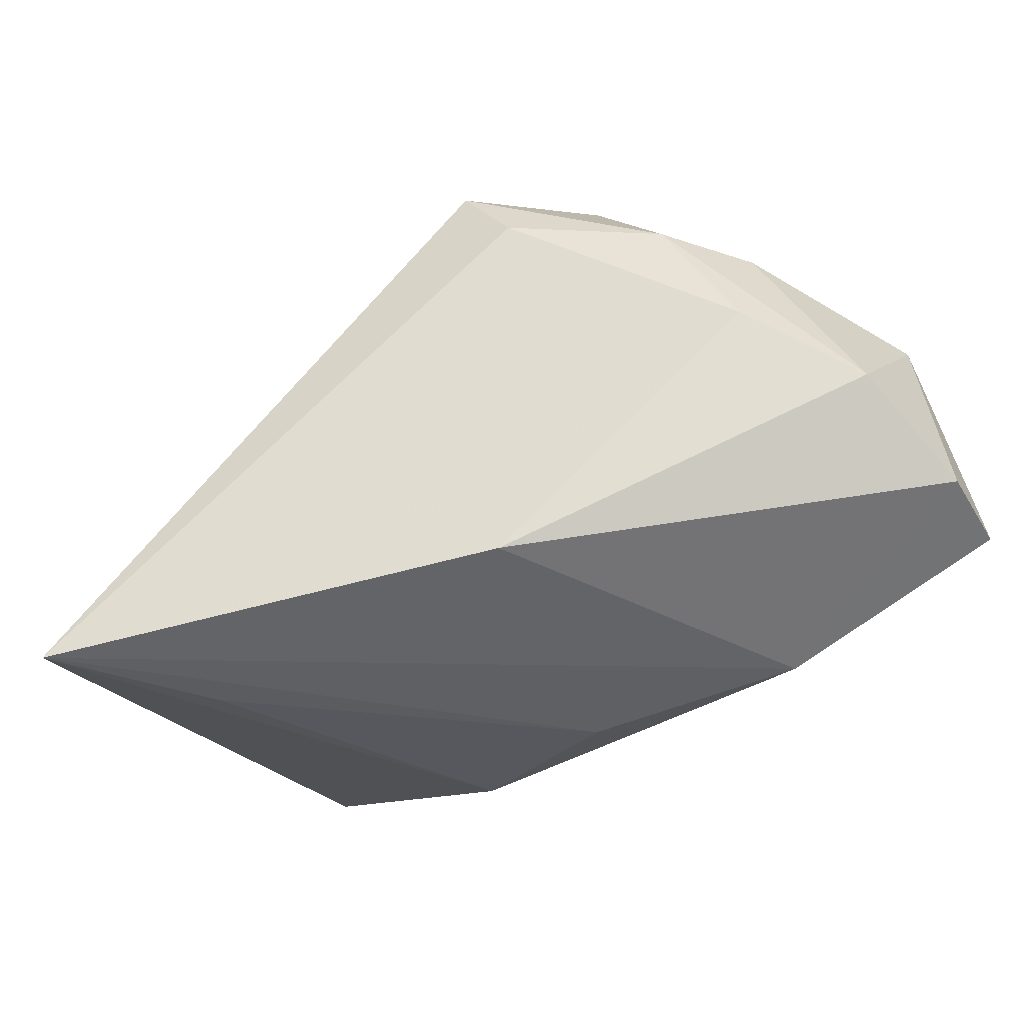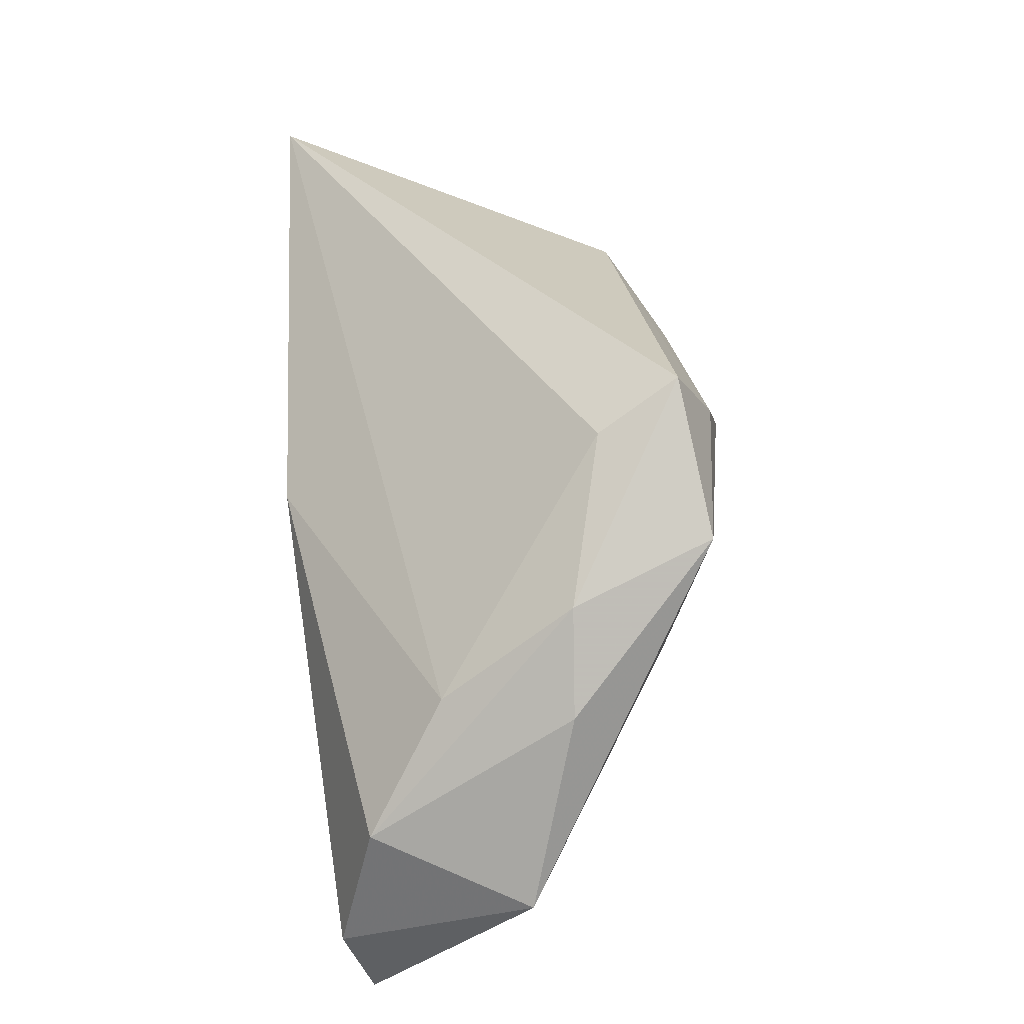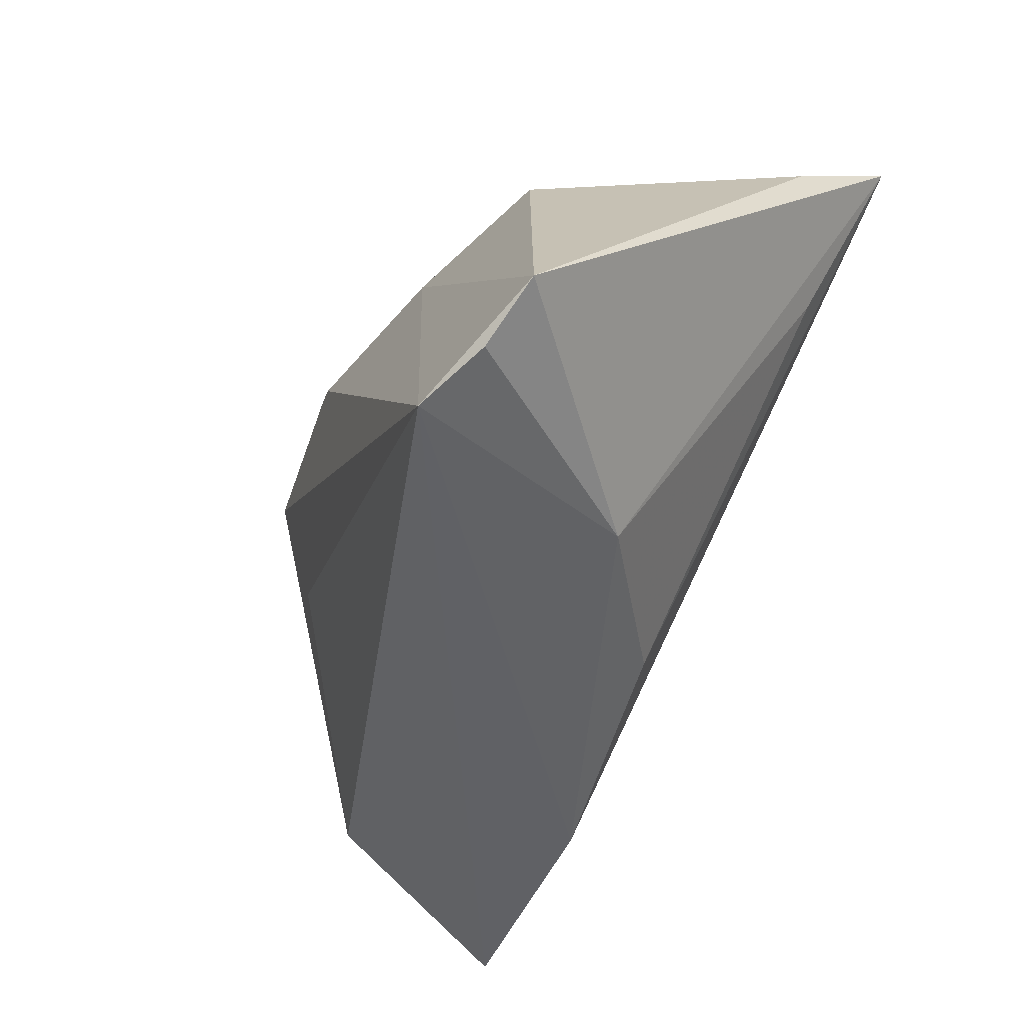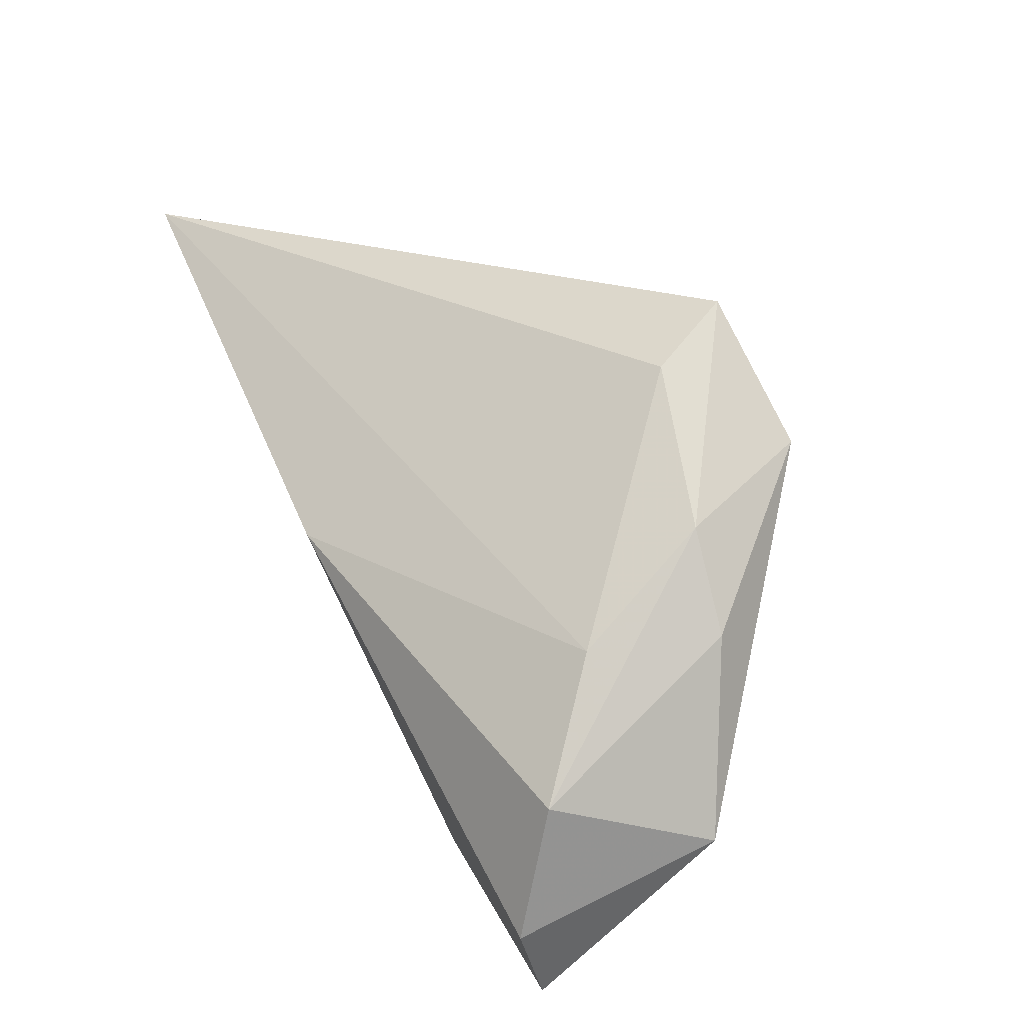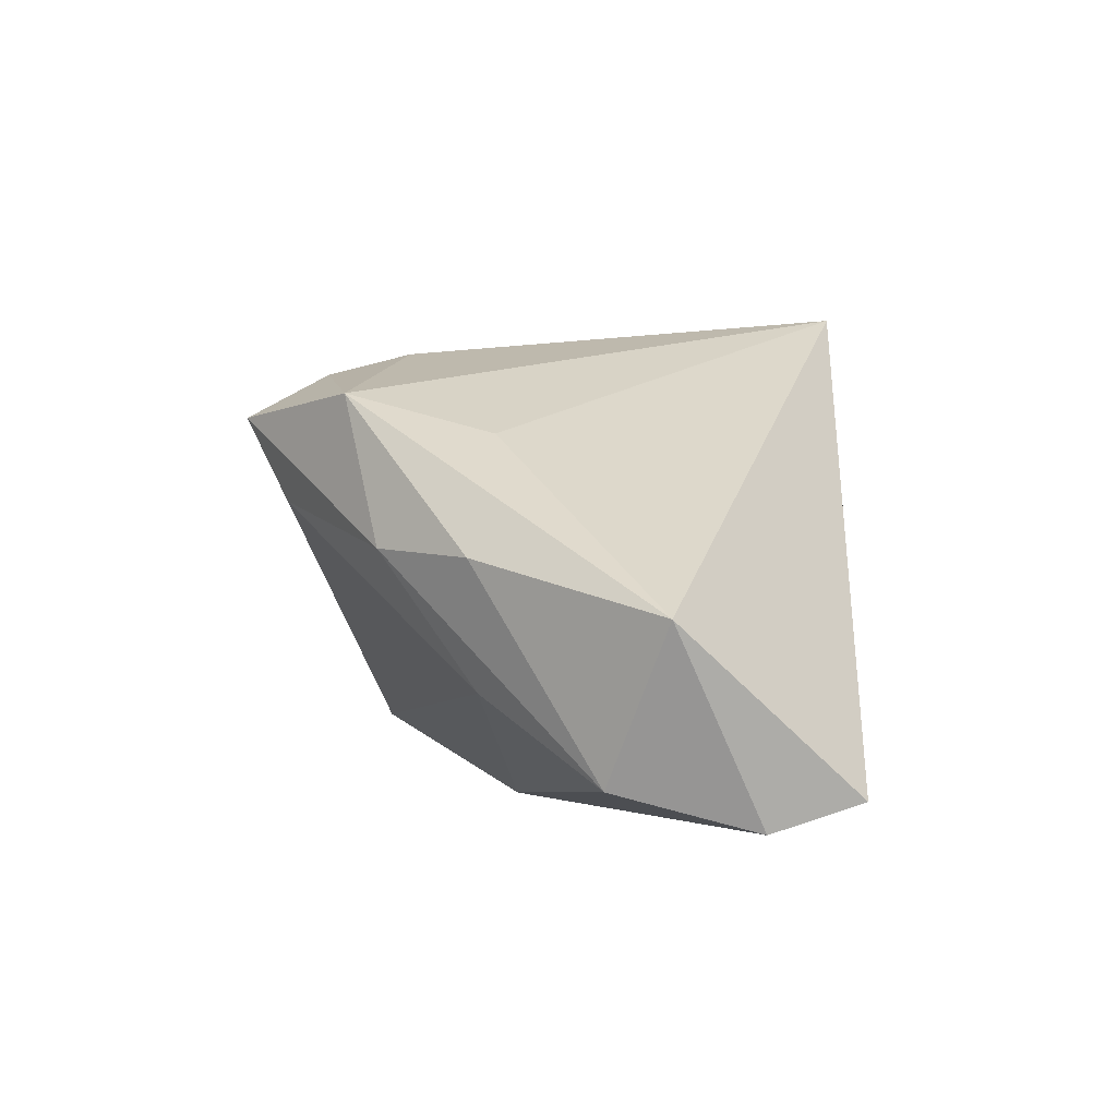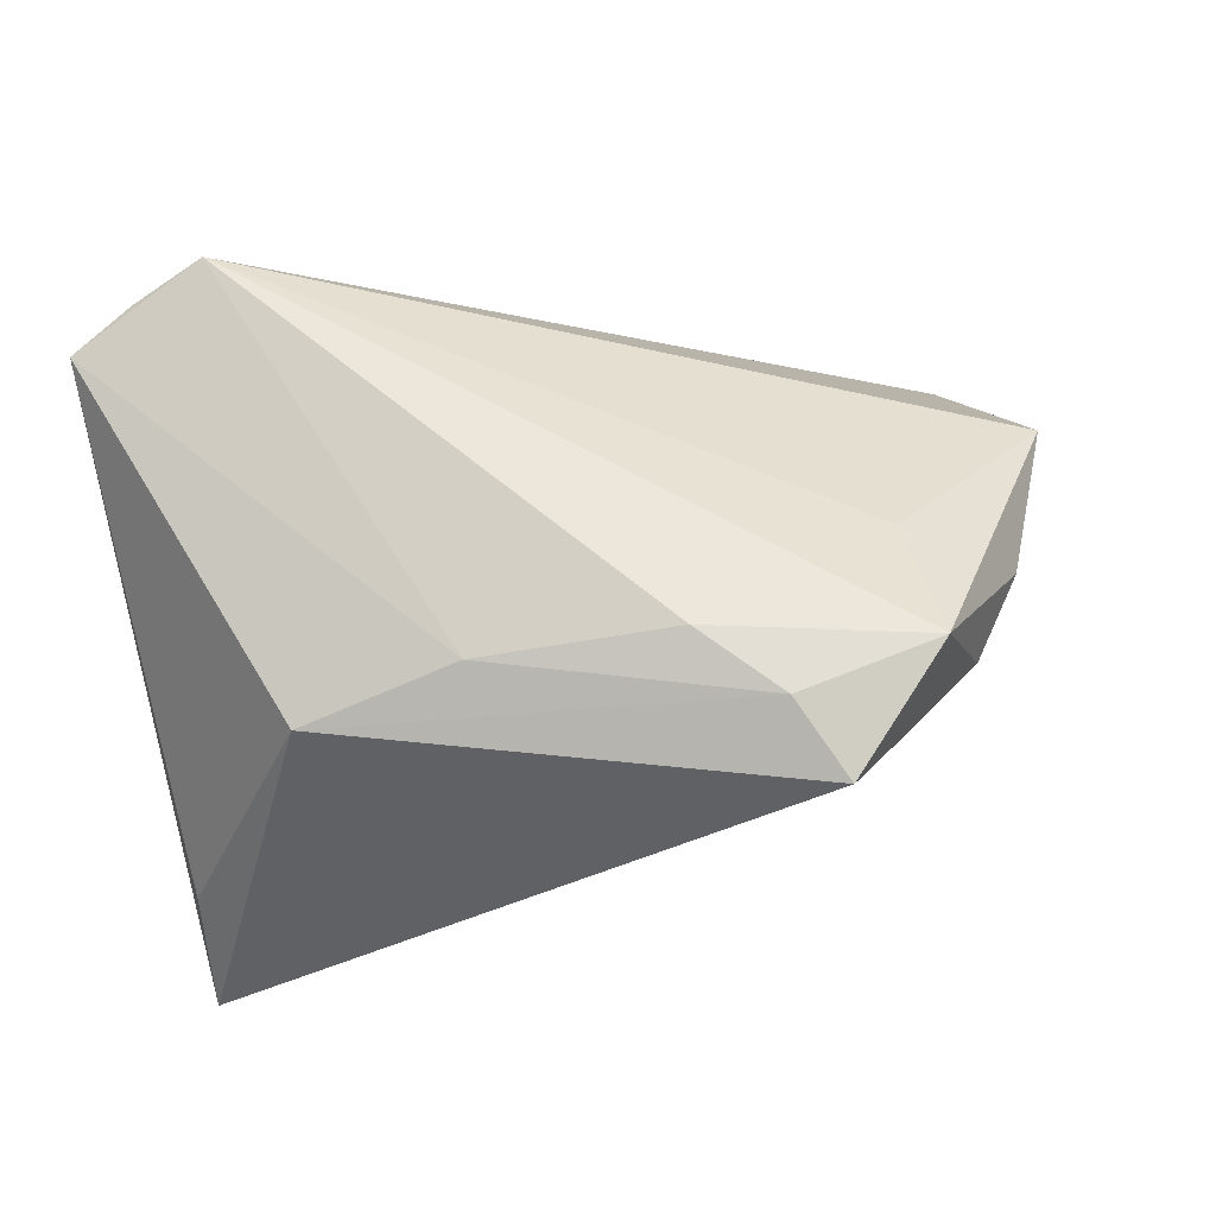
<metadata>
{"format":"obj","ext":"obj","renderer":"f3d","projection":"perspective","resolution":1024,"background":"white","views":[{"elev":-71.7,"azim":-142.1,"up":"+Z"},{"elev":39.2,"azim":-92.6,"up":"+Y"},{"elev":-47.1,"azim":64.6,"up":"+Y"},{"elev":30.5,"azim":-115.3,"up":"+Y"},{"elev":6.3,"azim":-86.3,"up":"+Z"},{"elev":60.2,"azim":169.8,"up":"+Z"}]}
</metadata>
<code>
v -0.0584 -0.01243 -1.423e-05
v -0.01735 0.02901 0.02324
v 0.02499 -0.0289 -0.0001136
v -0.008432 0.02041 0.02554
v 0.03375 0.01977 0.01497
v 0.04854 0.023 -0.01649
v -0.05397 -0.02227 -0.02301
v -0.03549 0.02419 0.02173
v 0.04456 -0.0303 0.02572
v -0.05289 -0.005348 -0.01897
v 0.01496 0.01815 0.0215
v -0.04182 0.01982 0.005181
v -0.03427 0.007591 0.01726
v 0.03789 0.01139 -0.02235
v -0.0258 0.03254 0.008899
v 0.04877 0.03113 -0.02961
v 0.003959 -0.02511 -0.01479
v 0.03601 -0.03264 0.02949
v -0.04914 0.009266 0.005036
v -0.05293 -0.03264 -0.01958
v -0.02271 -0.03264 -0.01779
v -0.005 0.007659 -0.02961
v 0.05214 -0.02598 0.02366
v -0.04459 0.008636 -0.01015
v -0.02238 0.03783 0.01834
f 5 16 25
f 3 16 23
f 3 18 21
f 23 16 6
f 6 5 23
f 16 5 6
f 11 18 23
f 23 5 11
f 25 16 15
f 16 24 15
f 17 21 16
f 17 3 21
f 23 18 9
f 9 3 23
f 18 3 9
f 1 18 13
f 13 8 1
f 18 8 13
f 4 8 18
f 18 11 4
f 12 15 24
f 12 8 25
f 25 15 12
f 22 24 16
f 16 21 22
f 21 7 22
f 1 7 20
f 20 7 21
f 20 18 1
f 21 18 20
f 16 3 14
f 14 17 16
f 3 17 14
f 25 8 2
f 8 4 2
f 2 4 11
f 2 5 25
f 2 11 5
f 8 12 19
f 1 8 19
f 24 22 10
f 10 22 7
f 10 7 1
f 1 19 10
f 10 12 24
f 10 19 12

</code>
